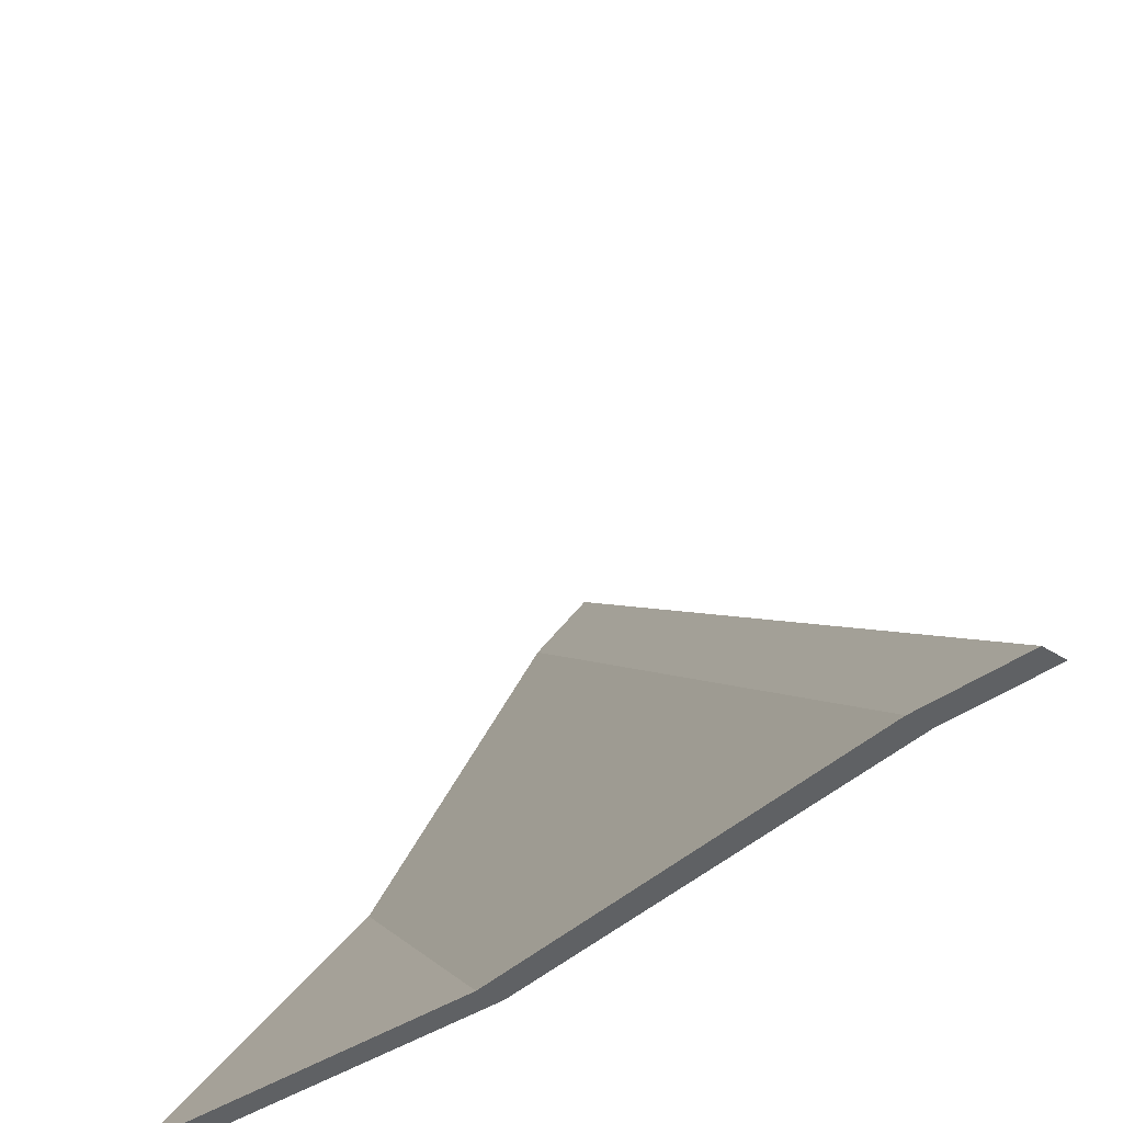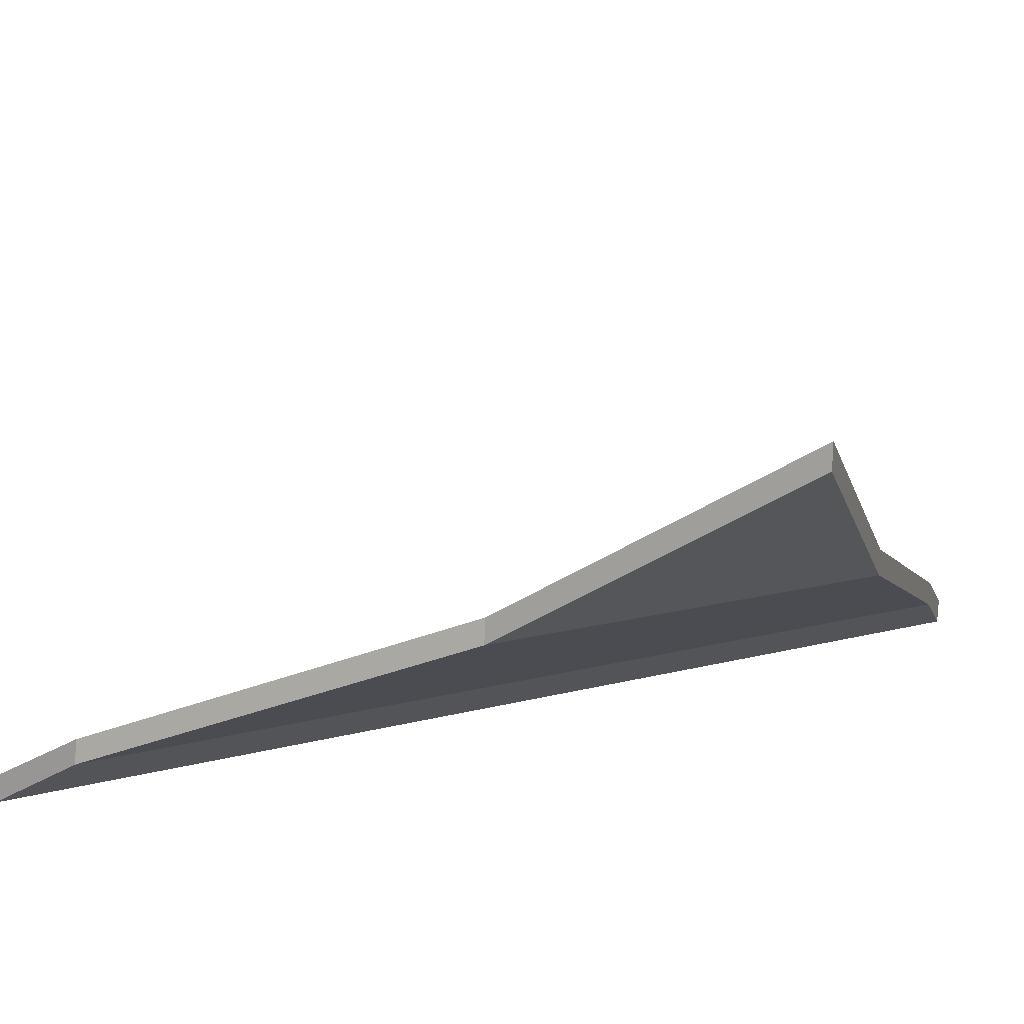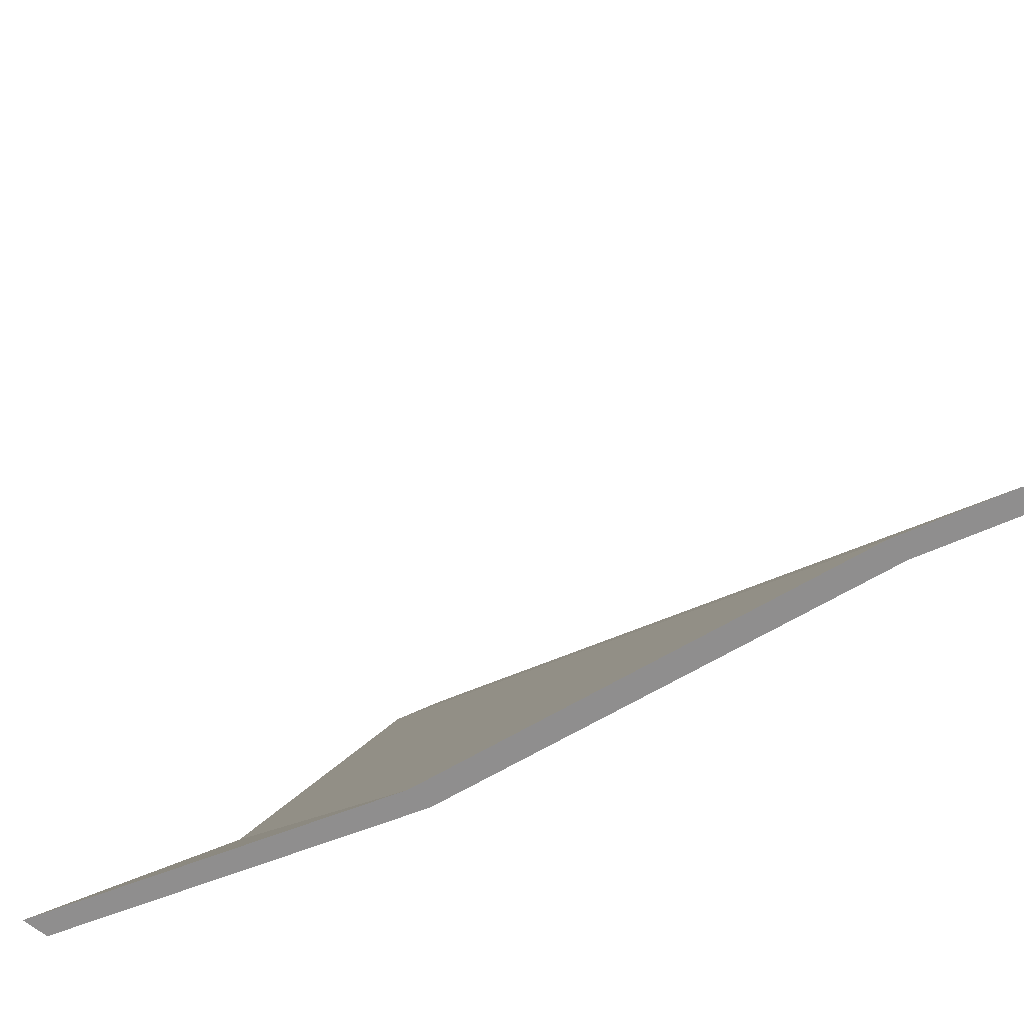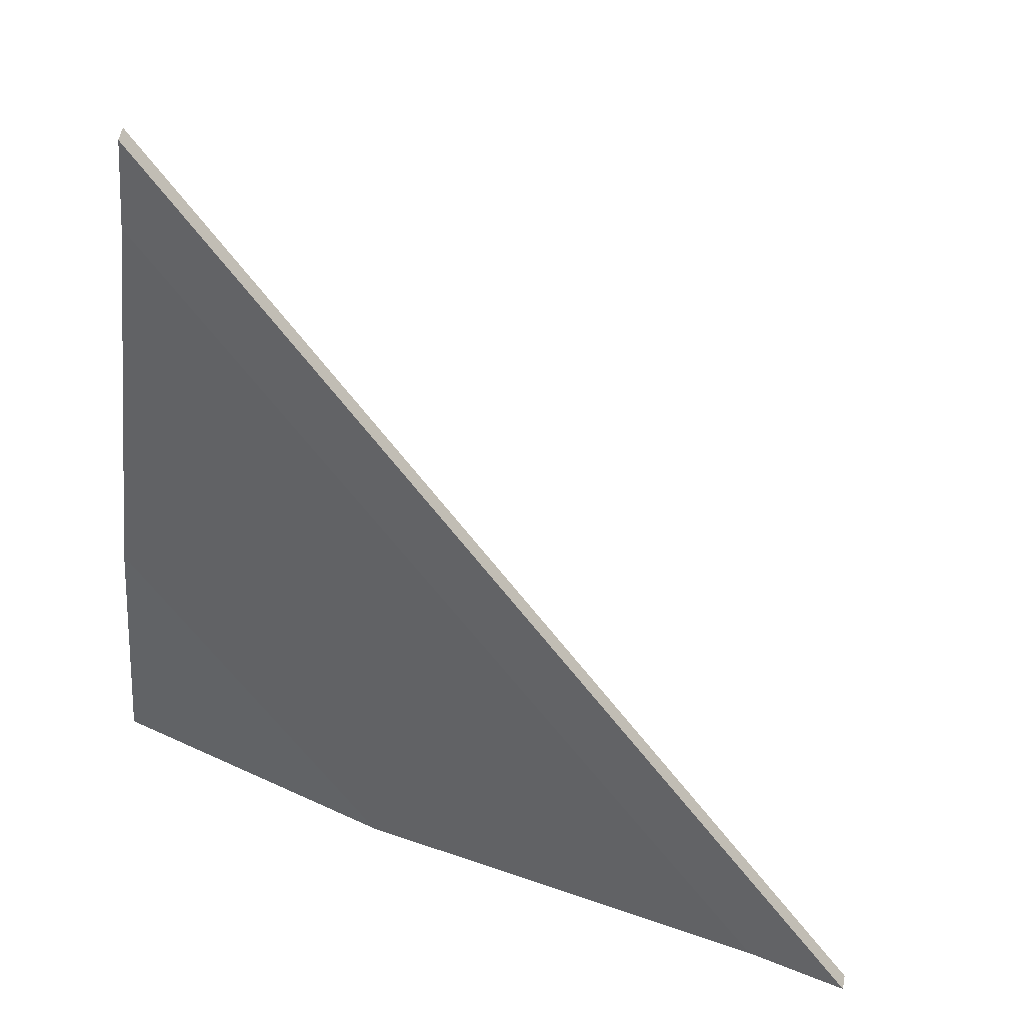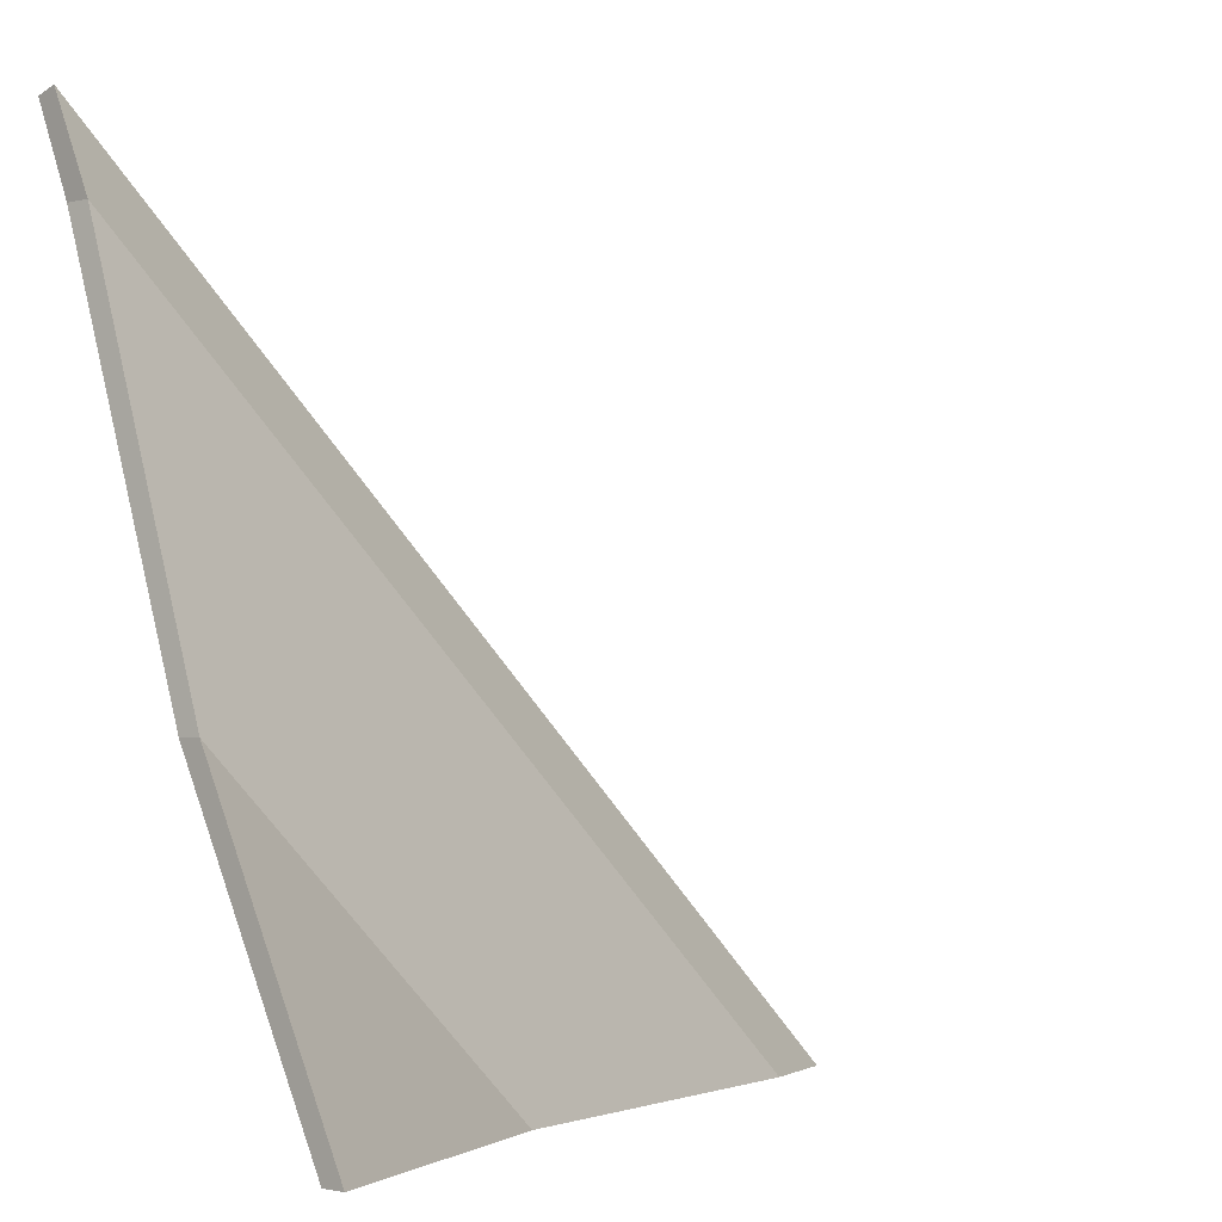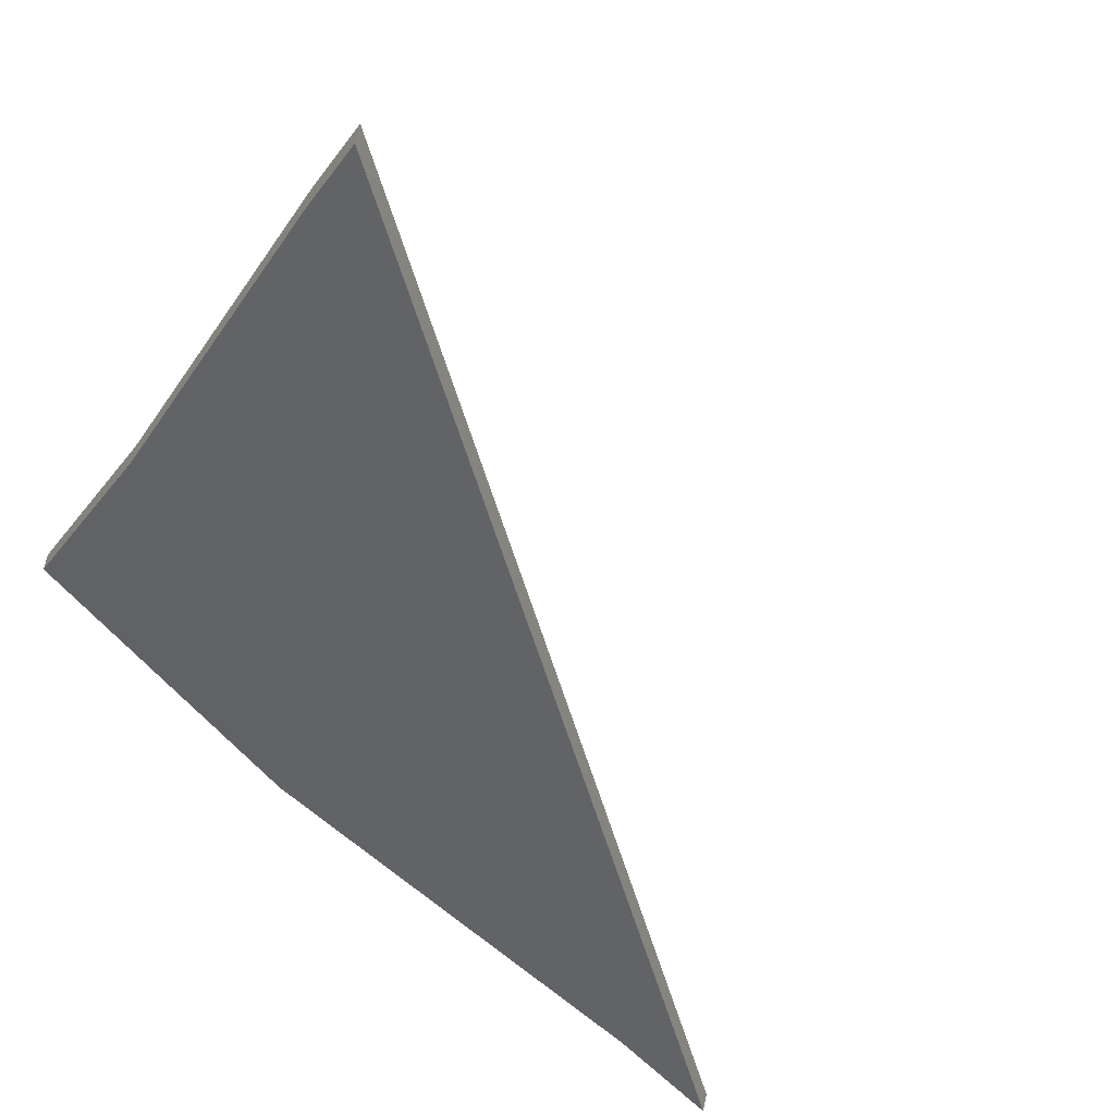
<metadata>
{"format":"obj","ext":"obj","renderer":"f3d","projection":"perspective","resolution":1024,"background":"white","views":[{"elev":-46.5,"azim":-112.3,"up":"+Z"},{"elev":17.1,"azim":107.9,"up":"+Y"},{"elev":-65.0,"azim":-126.8,"up":"+Z"},{"elev":-67.5,"azim":-97.2,"up":"+Y"},{"elev":-3.1,"azim":140.7,"up":"+Z"},{"elev":-54.2,"azim":-119.4,"up":"+Y"}]}
</metadata>
<code>
o plane
v 1.003 0.9354 0
v 1.005 0.466 0.7598
v 0.246 0.4651 0
v 1.011 0.0399 1.805
v -0.794 0.04038 0
v 1.002 -0.09786 2.041
v -1.039 -0.09732 0
v 1 1 0
v 0.2406 0.5289 0
v 1 0.5297 0.7598
v 0.9999 -0.03704 2.054
v 0.9998 0.1017 1.805
v -0.805 0.1022 0
v -1.054 -0.03649 0
f 1 2 3
f 4 5 3 2
f 5 4 6 7
f 8 9 10
f 11 12 13 14
f 9 13 12 10
f 9 3 5 13
f 12 4 2 10
f 11 6 4 12
f 13 5 7 14
f 6 7 14 11
f 8 1 3 9
f 10 2 1 8

</code>
